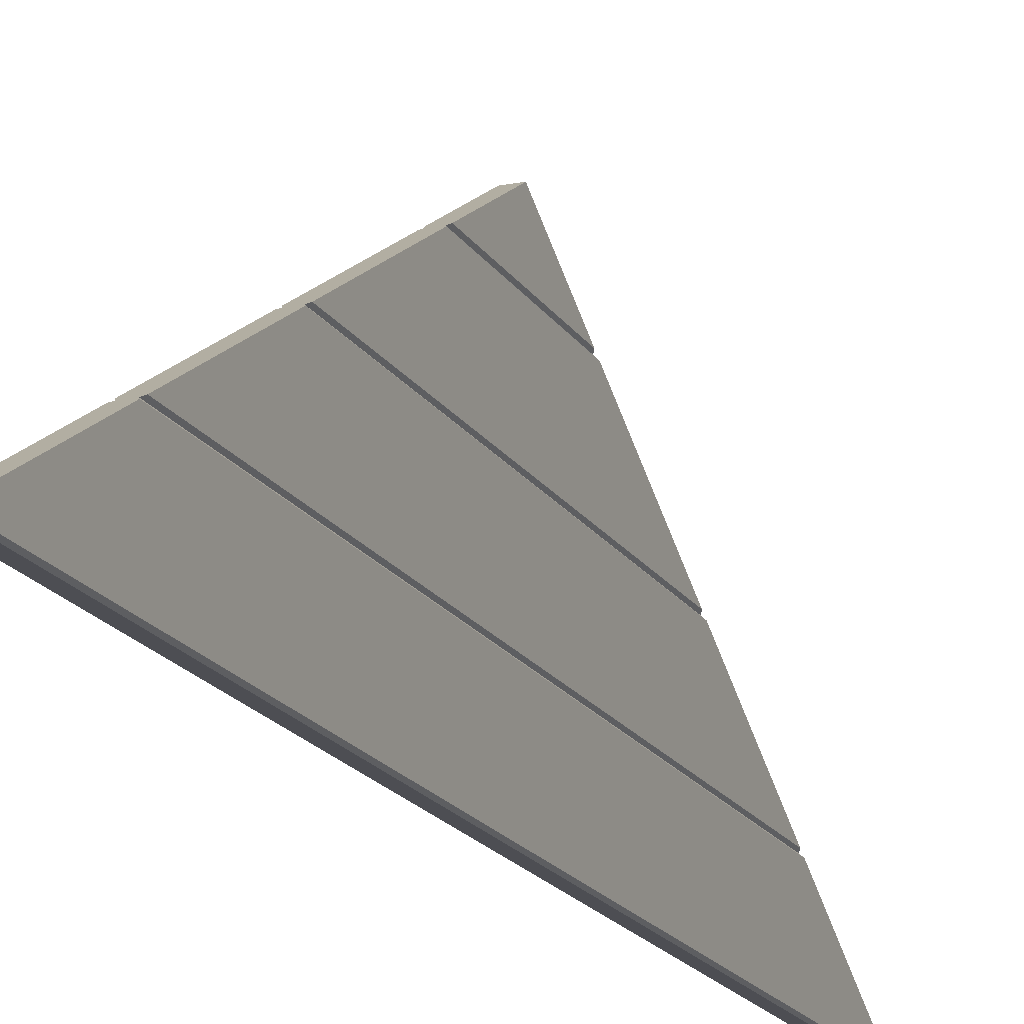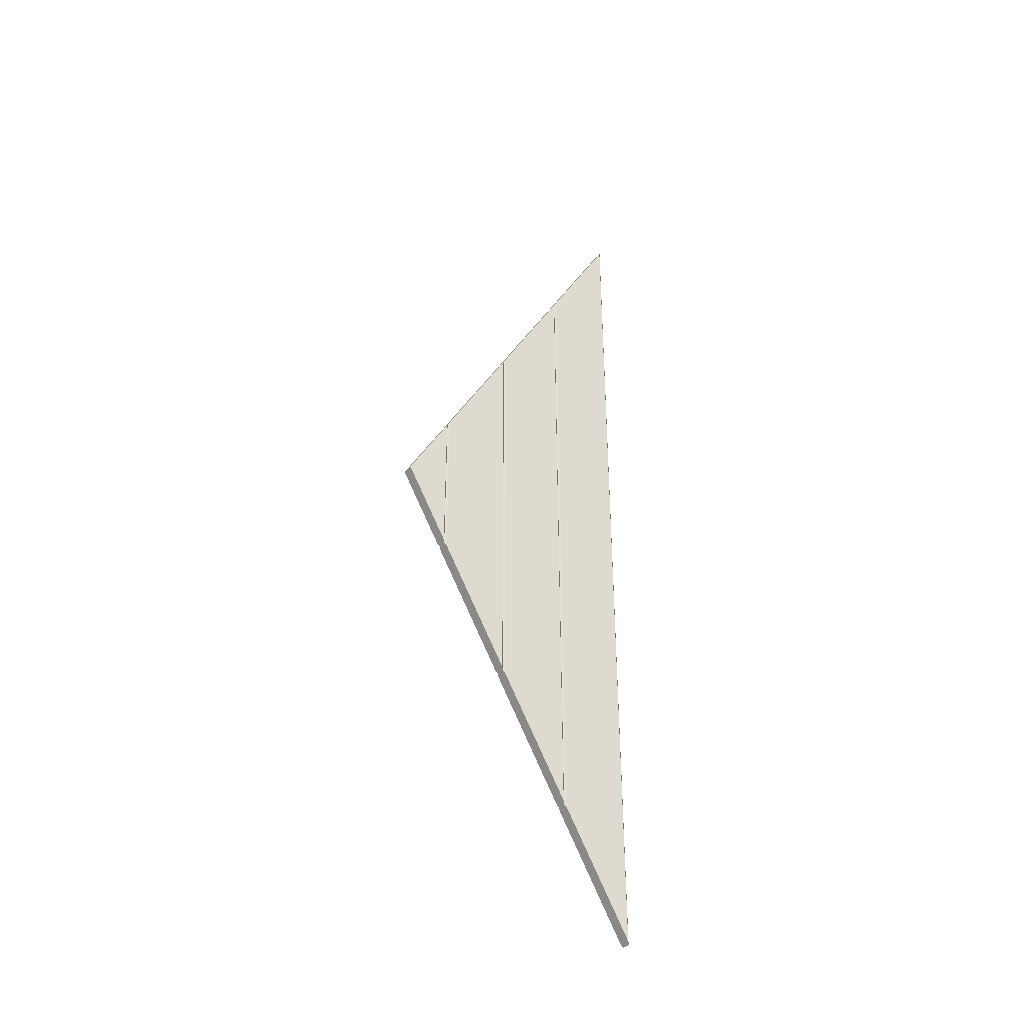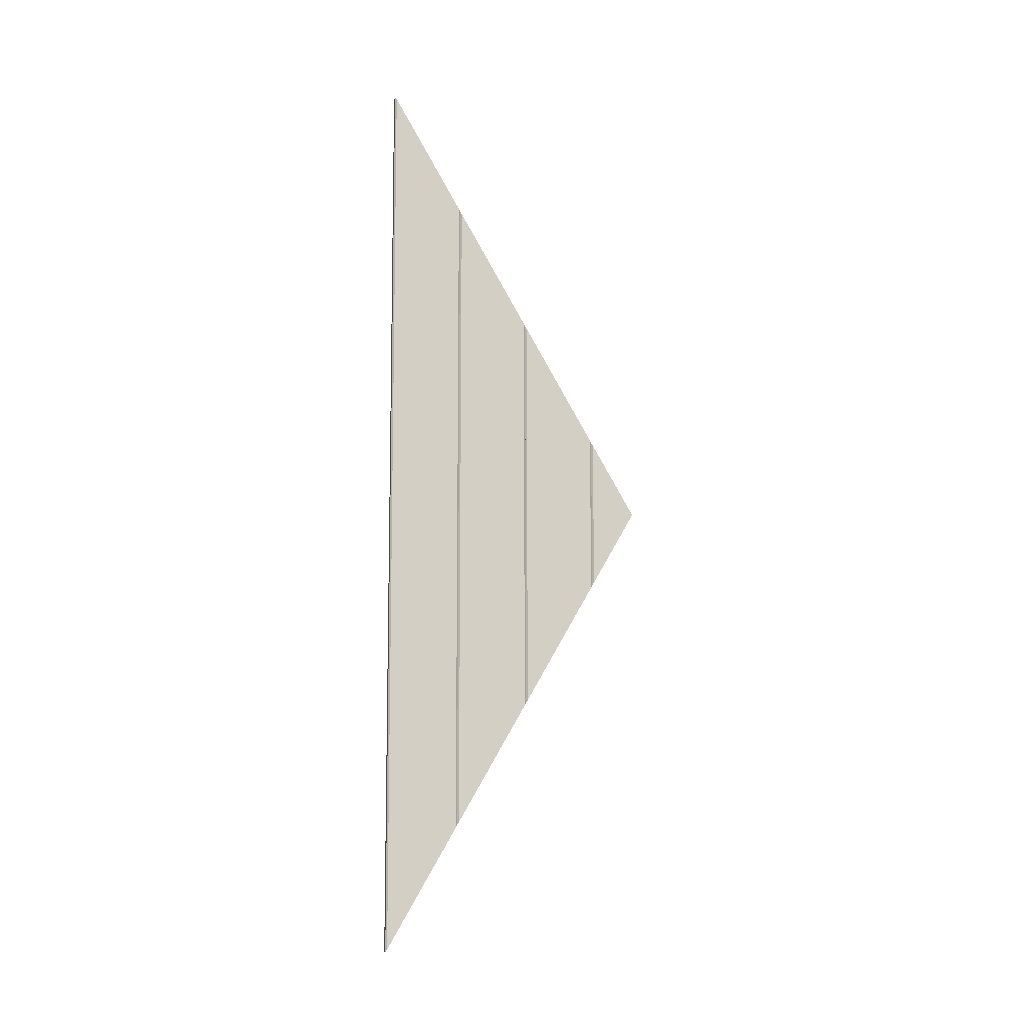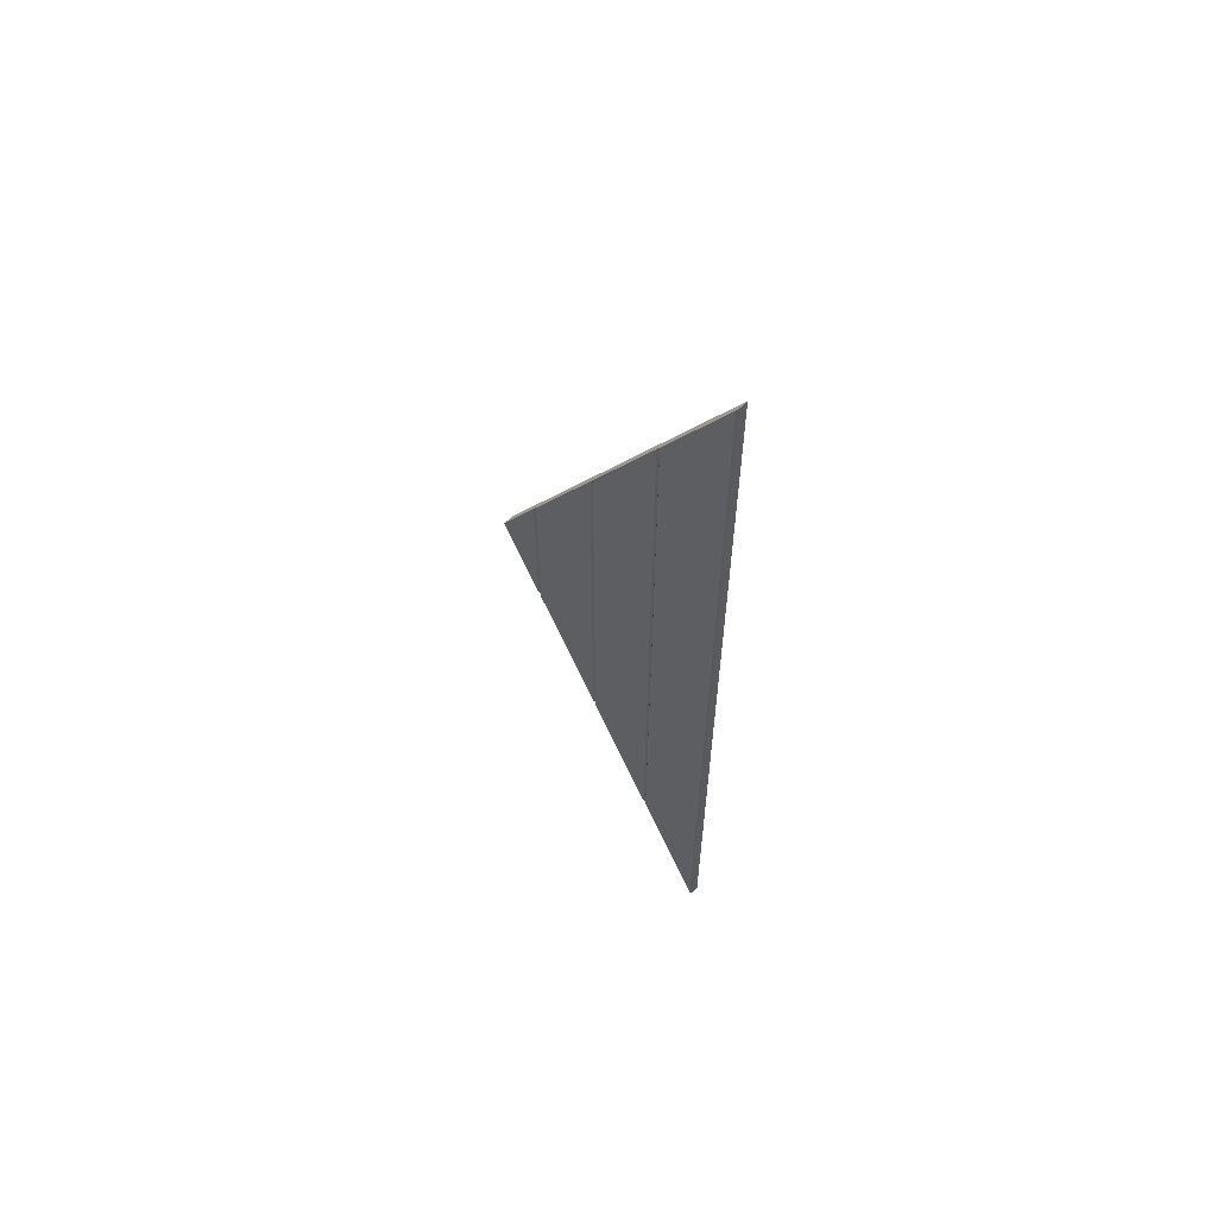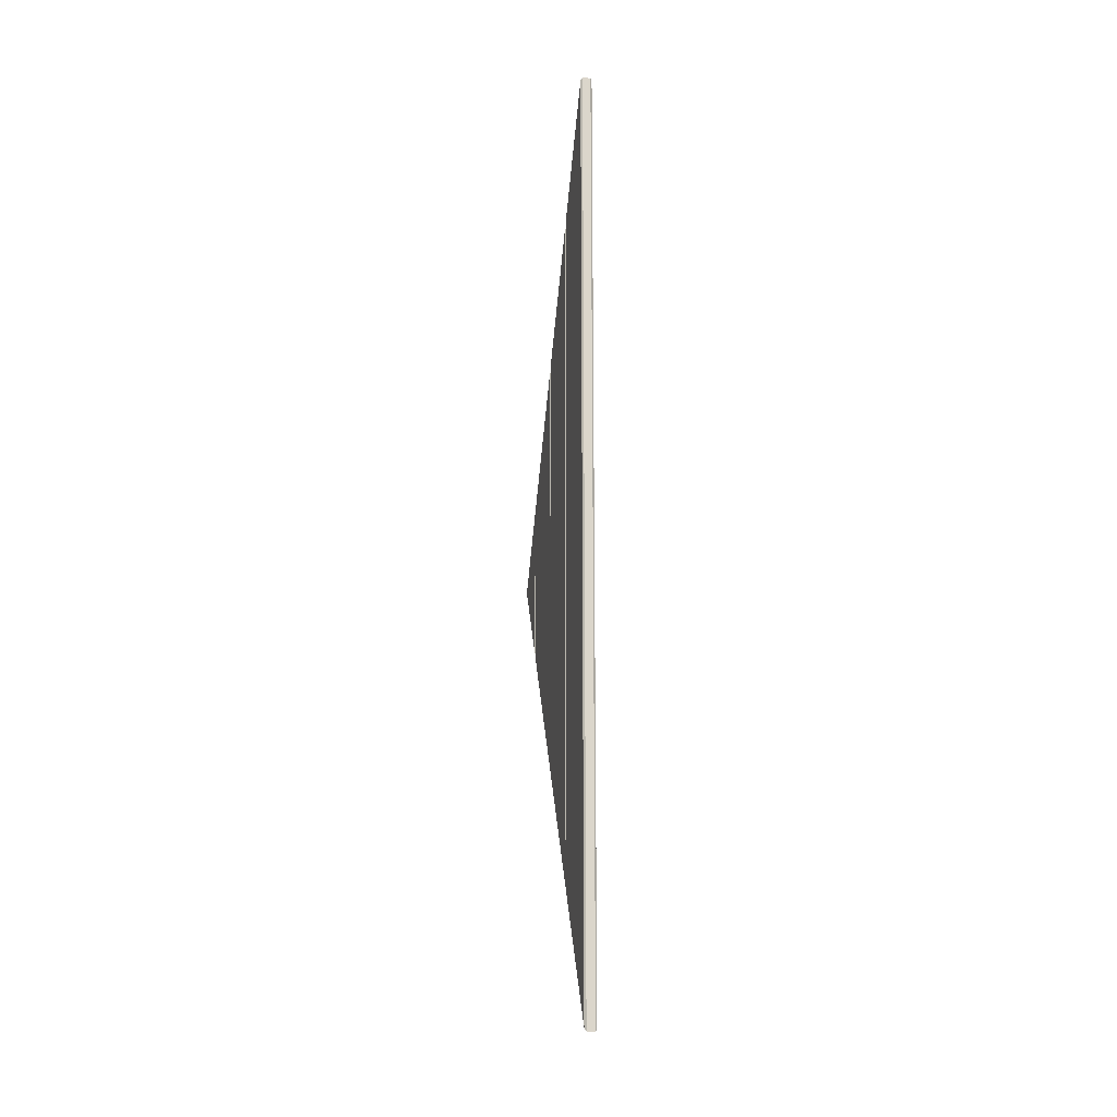
<metadata>
{"format":"obj","ext":"obj","renderer":"f3d","projection":"perspective","resolution":1024,"background":"white","views":[{"elev":-17.3,"azim":-158.7,"up":"+Y"},{"elev":-36.2,"azim":-124.7,"up":"+Z"},{"elev":-9.2,"azim":78.5,"up":"+Z"},{"elev":61.0,"azim":-44.5,"up":"+Z"},{"elev":-16.6,"azim":-12.1,"up":"+Z"}]}
</metadata>
<code>
o zadeldak_wall_triangle_blockhut_2500
v -0.0518 0.326 -0.8221
v -0.0518 0.326 0.8222
v -0.0518 0.154 -1.12
v -0.0518 0.154 1.12
v -0.0478 0.15 -1.127
v -0.0478 0.15 1.127
v -0.0278 0.15 1.127
v -0.0278 0.15 -1.127
v -0.0238 0.154 1.12
v -0.0238 0.154 -1.12
v -0.0238 0.326 0.8222
v -0.0238 0.326 -0.8221
v -0.0278 0.33 -0.8152
v -0.0278 0.33 0.8152
v -0.0478 0.33 -0.8152
v -0.0478 0.33 0.8152
v -0.0518 0.506 -0.5104
v -0.0518 0.506 0.5104
v -0.0518 0.334 -0.8083
v -0.0518 0.334 0.8083
v -0.0238 0.334 0.8083
v -0.0238 0.334 -0.8083
v -0.0238 0.506 0.5104
v -0.0238 0.506 -0.5104
v -0.0278 0.51 0.5035
v -0.0278 0.51 -0.5034
v -0.0478 0.51 -0.5034
v -0.0478 0.51 0.5035
v -0.0518 0.686 -0.1986
v -0.0518 0.686 0.1986
v -0.0518 0.514 -0.4965
v -0.0518 0.514 0.4965
v -0.0238 0.514 -0.4965
v -0.0238 0.514 0.4965
v -0.0238 0.686 0.1986
v -0.0238 0.686 -0.1986
v -0.0278 0.69 0.1917
v -0.0278 0.69 -0.1917
v -0.0478 0.69 -0.1917
v -0.0478 0.69 0.1917
v -0.0518 0.8007 5e-06
v -0.0518 0.694 -0.1847
v -0.0518 0.694 0.1848
v -0.0238 0.694 0.1848
v -0.0238 0.694 -0.1847
v -0.0238 0.8007 5e-06
f 1 3 4 2
f 4 3 5 6
f 6 5 8 7
f 9 7 8 10
f 11 9 10 12
f 13 14 11 12
f 14 13 15 16
f 16 15 1 2
f 18 17 19 20
f 20 19 15 16
f 21 14 13 22
f 23 21 22 24
f 25 23 24 26
f 25 26 27 28
f 28 27 17 18
f 29 31 32 30
f 32 31 27 28
f 25 26 33 34
f 35 34 33 36
f 37 35 36 38
f 37 38 39 40
f 40 39 29 30
f 41 42 43
f 43 42 39 40
f 44 37 38 45
f 44 45 46
f 16 14 21 23 25 28 18 20
f 28 25 34 35 37 40 30 32
f 16 2 4 6 7 9 11 14
f 40 37 44 46 41 43
f 39 42 41 46 45 38
f 5 3 1 15 13 12 10 8
f 13 15 19 17 27 26 24 22
f 26 27 31 29 39 38 36 33

</code>
